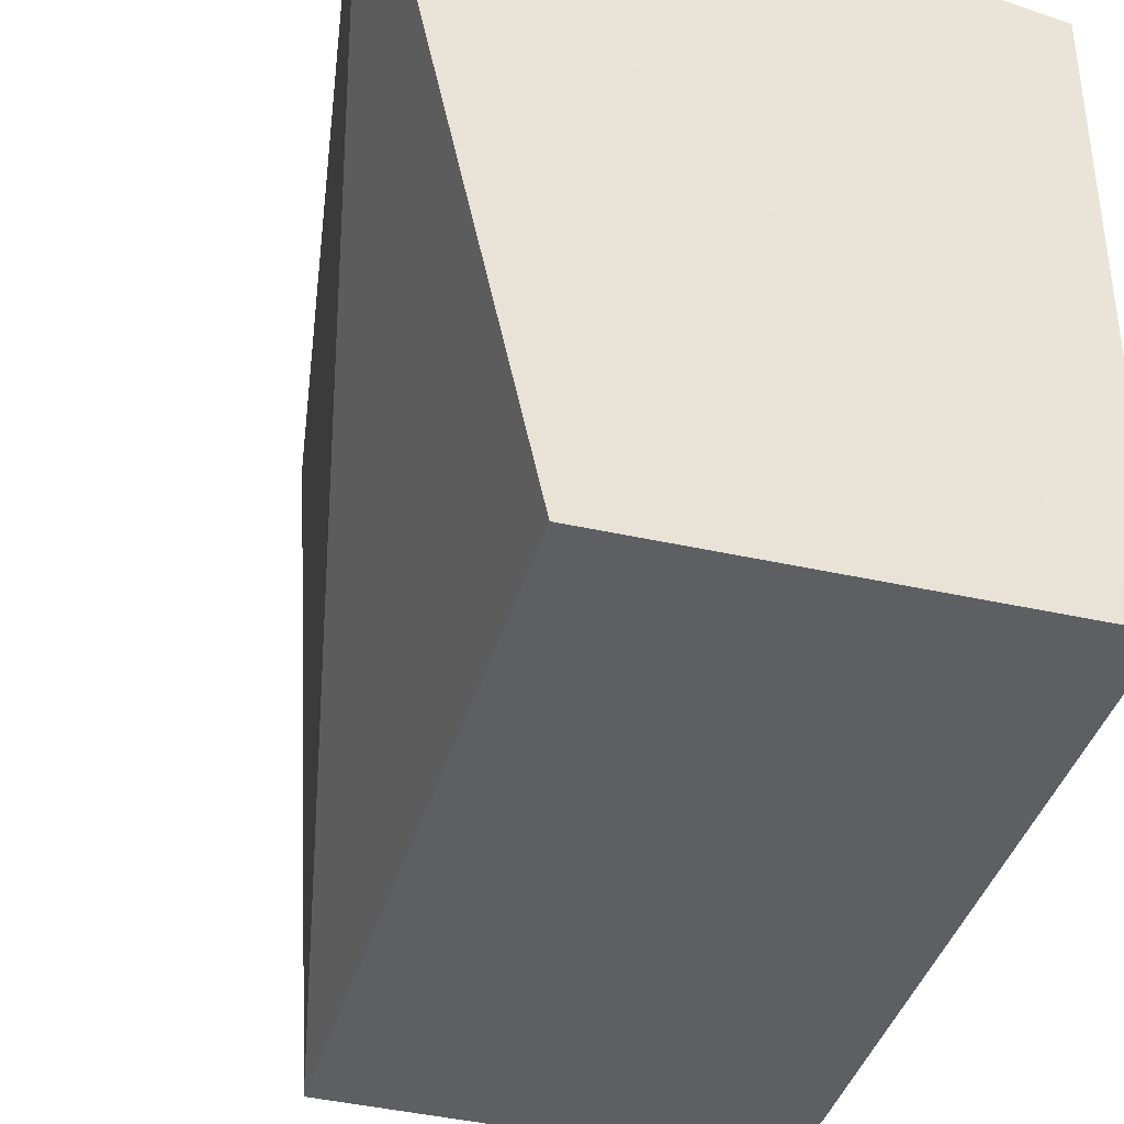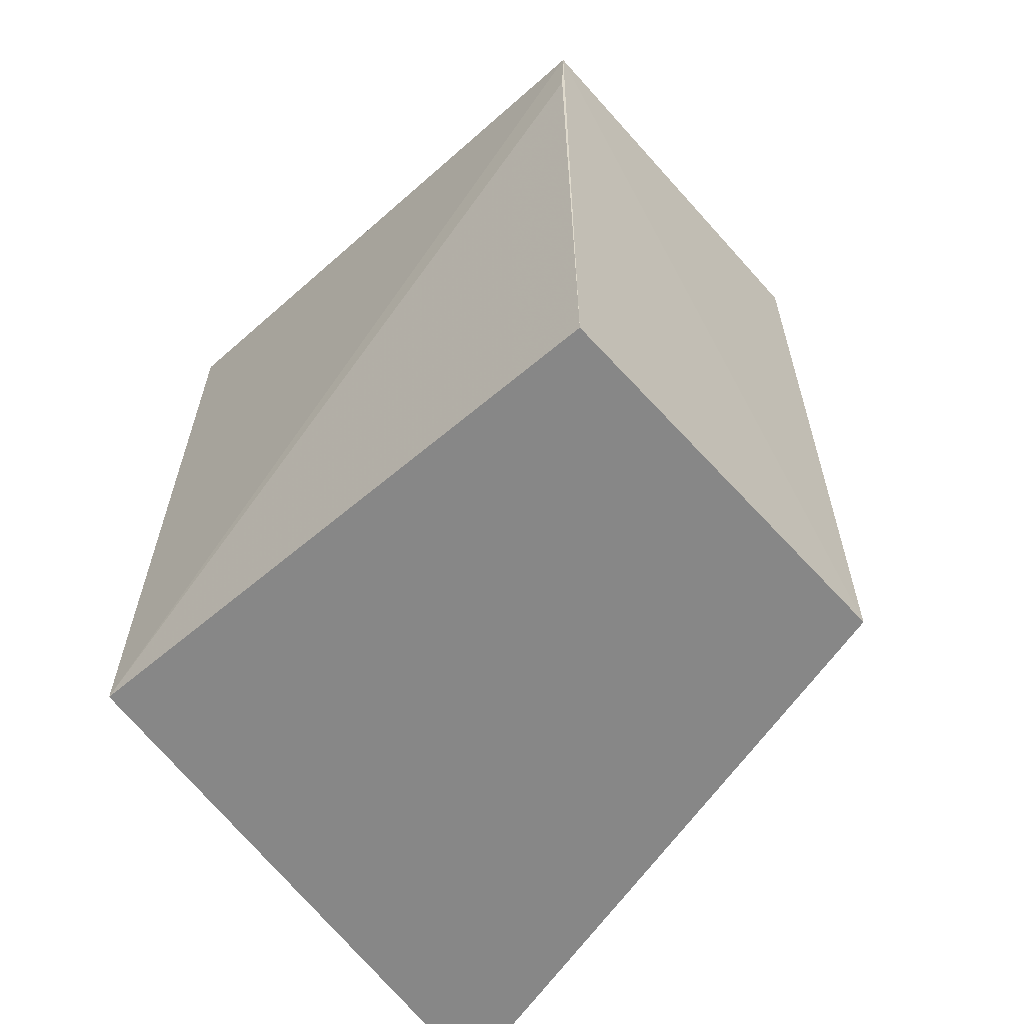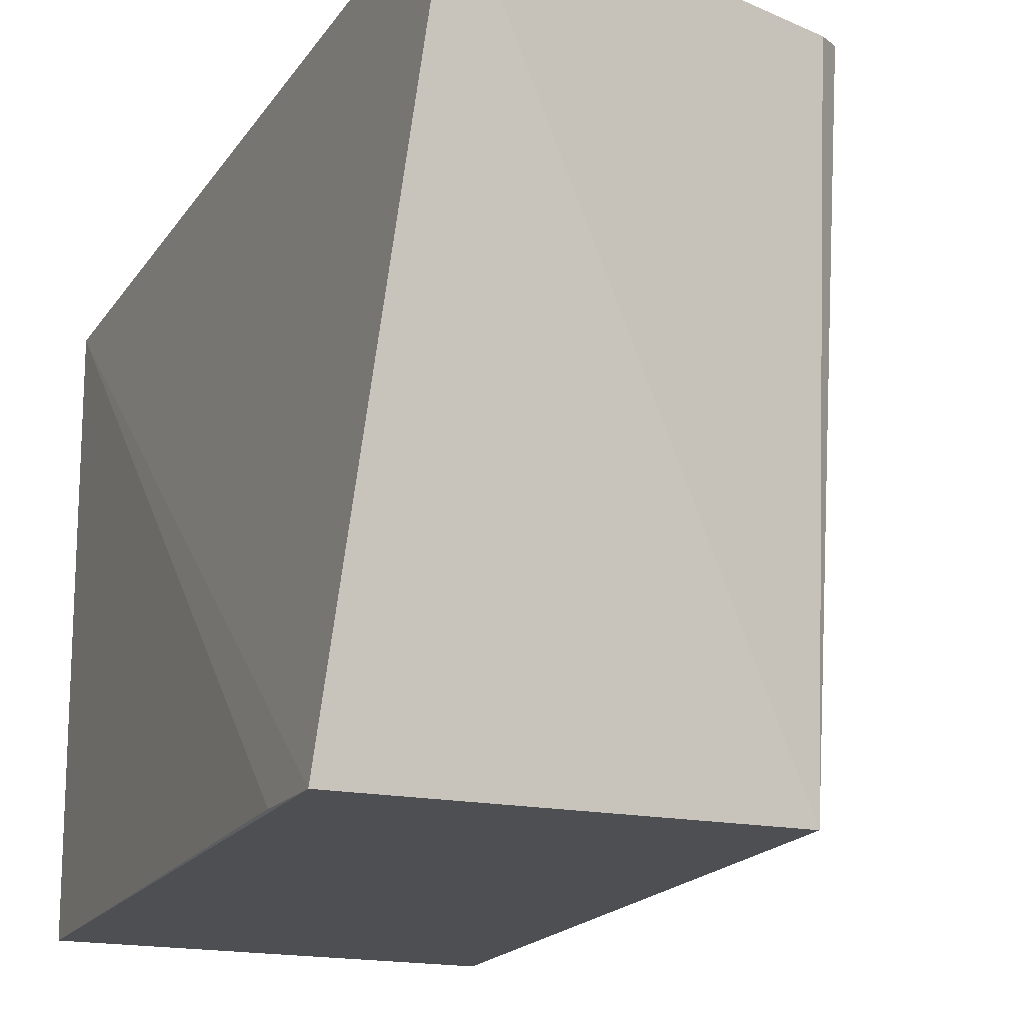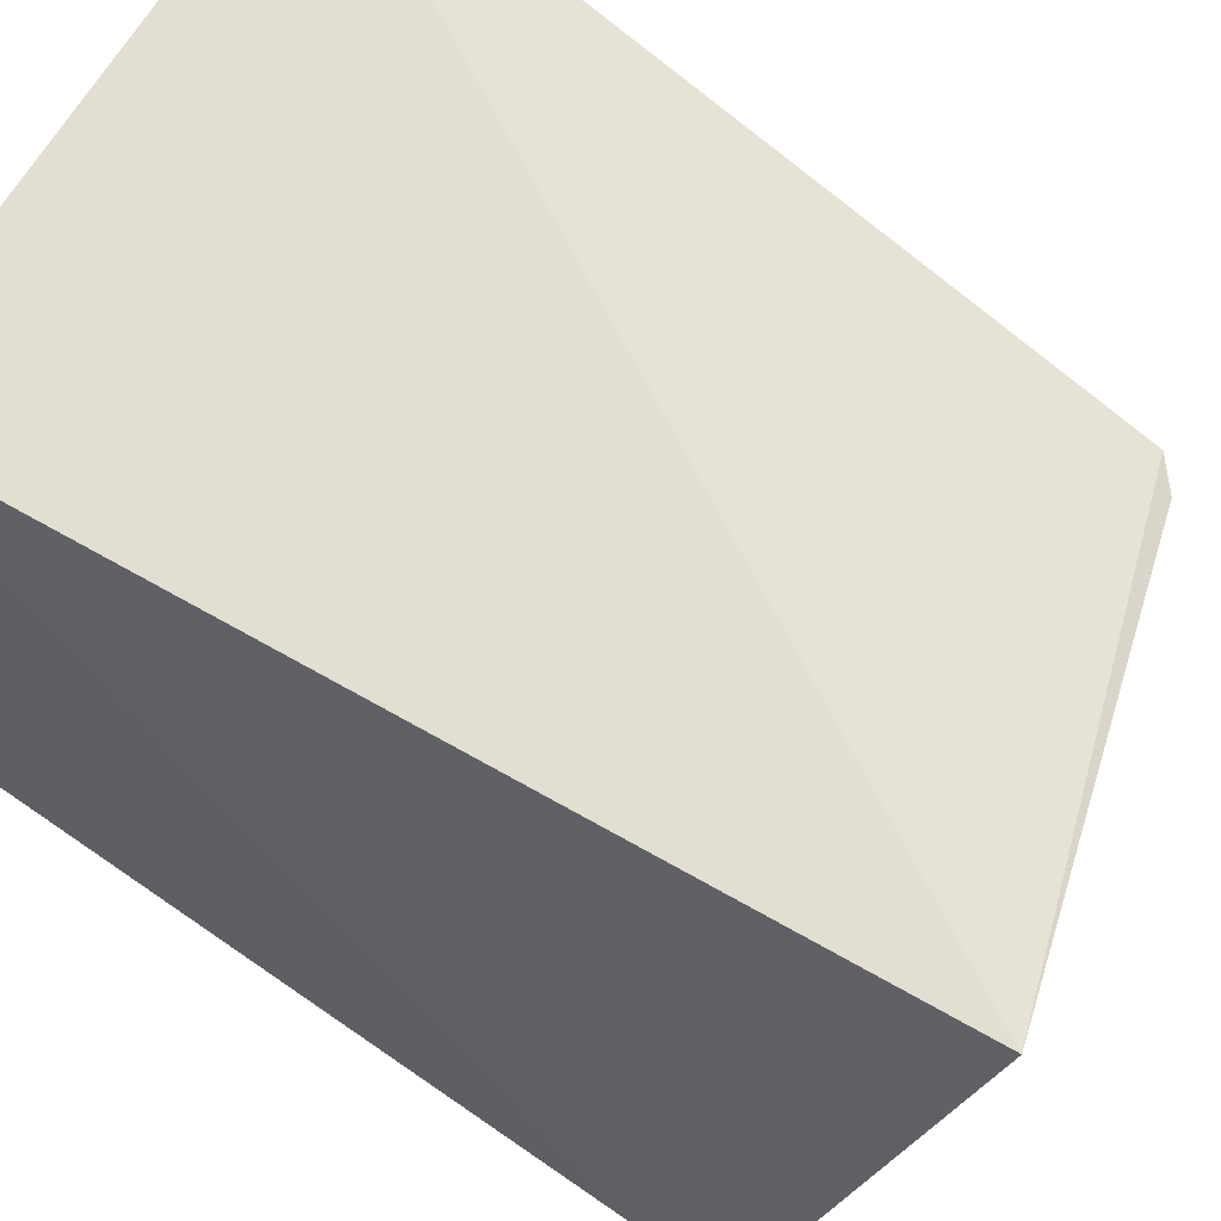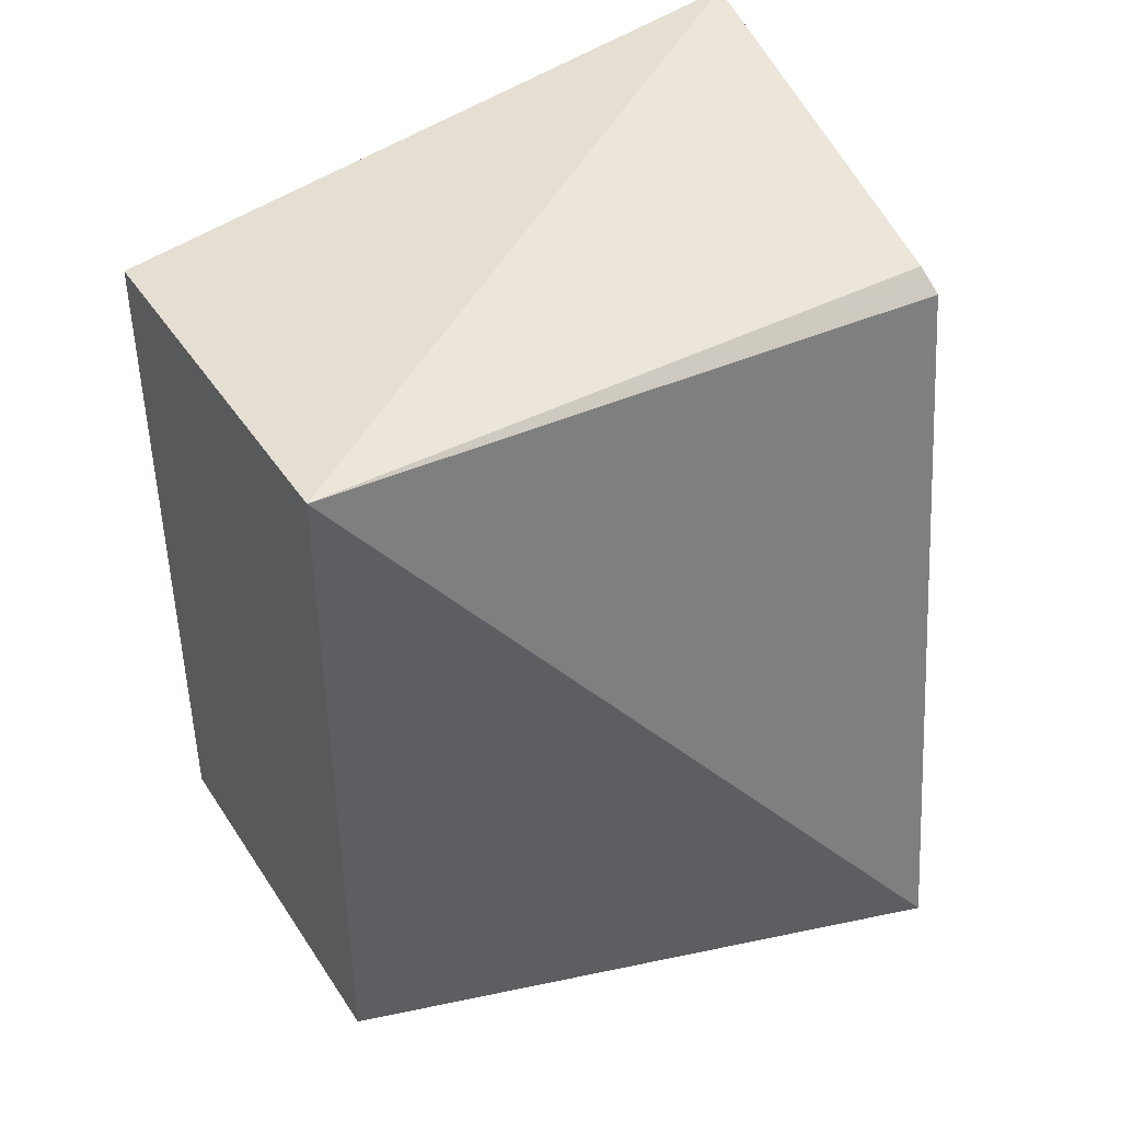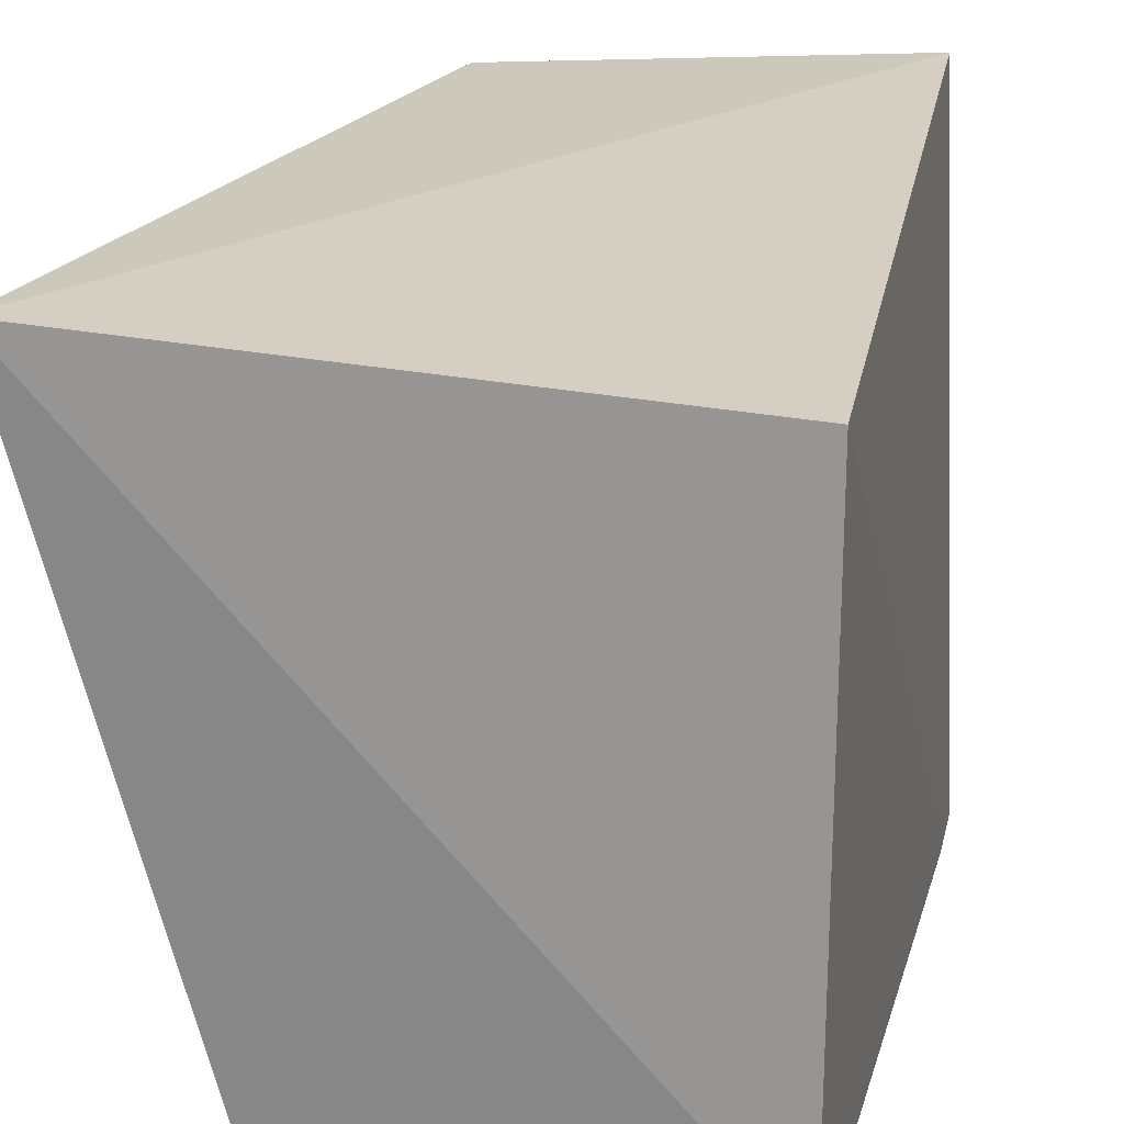
<metadata>
{"format":"obj","ext":"obj","renderer":"f3d","projection":"perspective","resolution":1024,"background":"white","views":[{"elev":-39.7,"azim":-16.2,"up":"+Z"},{"elev":-59.9,"azim":131.4,"up":"+Y"},{"elev":-17.6,"azim":157.7,"up":"+Z"},{"elev":63.0,"azim":125.2,"up":"+Z"},{"elev":42.2,"azim":-120.6,"up":"+Y"},{"elev":20.4,"azim":13.8,"up":"+Z"}]}
</metadata>
<code>
v 0.09685 0.05571 0.06054
v 0.1001 -0.002316 0.05641
v 0.09993 0.04617 0.01698
v 0.07321 0.0461 0.01705
v 0.06238 -0.004861 0.05913
v 0.09997 -0.002342 0.01701
v 0.0708 0.0464 0.06052
v 0.1001 0.04061 0.01707
v 0.07272 -0.002143 0.01693
v 0.07233 0.04781 0.06013
f 1 2 3
f 1 3 4
f 5 2 1
f 6 2 5
f 7 5 1
f 7 4 5
f 8 6 3
f 8 3 2
f 8 2 6
f 9 4 3
f 9 3 6
f 9 6 5
f 9 5 4
f 10 7 1
f 10 1 4
f 10 4 7

</code>
